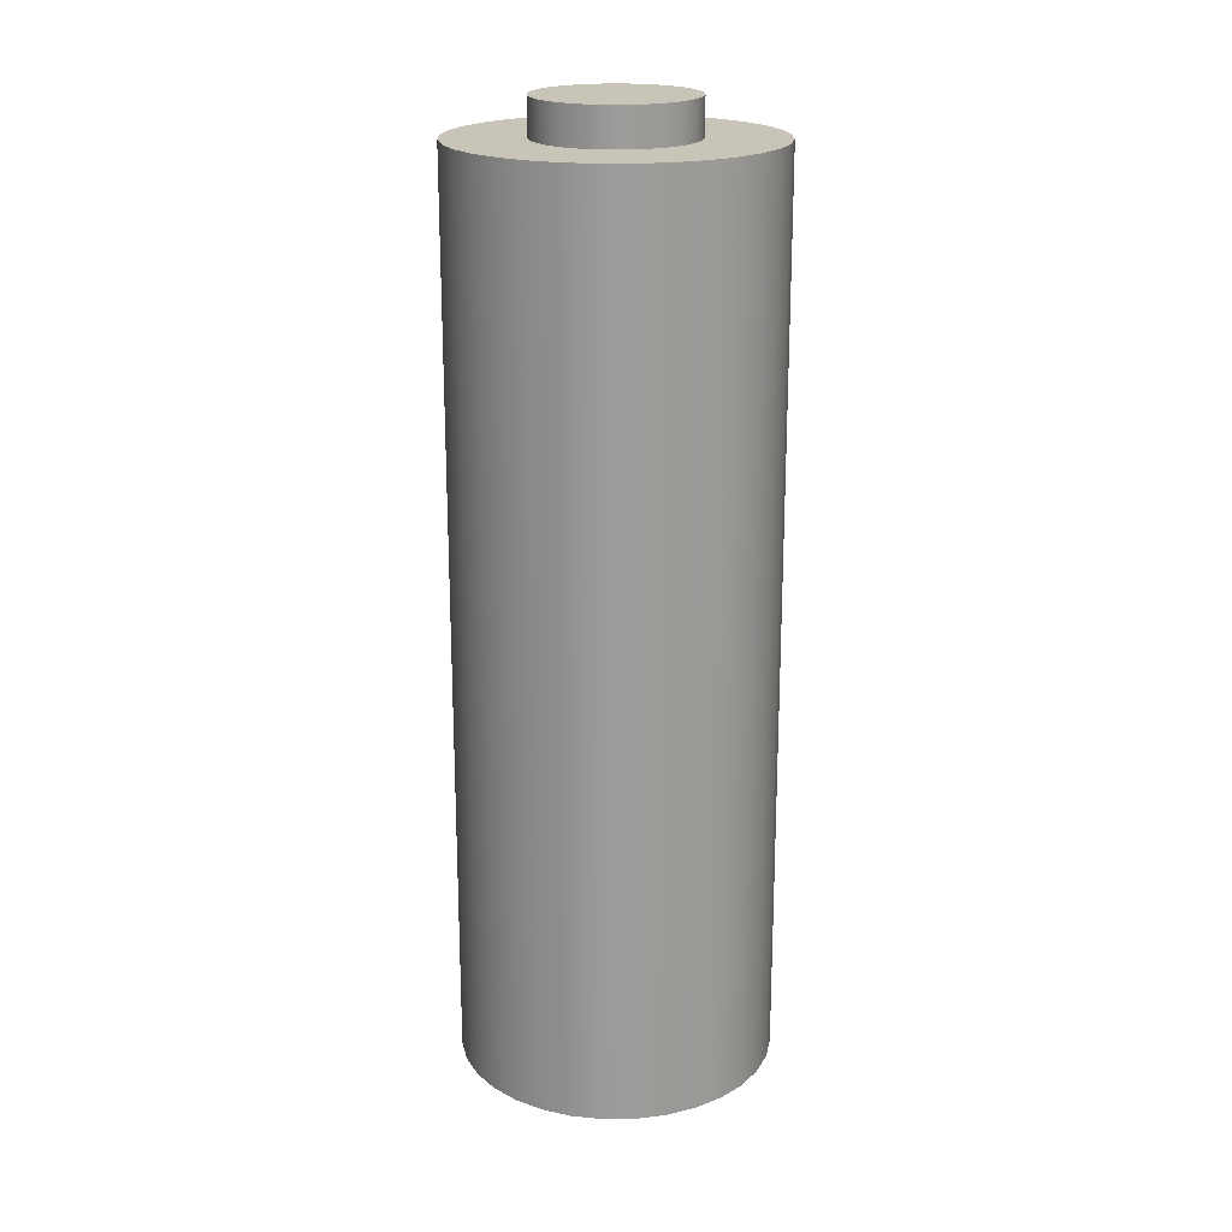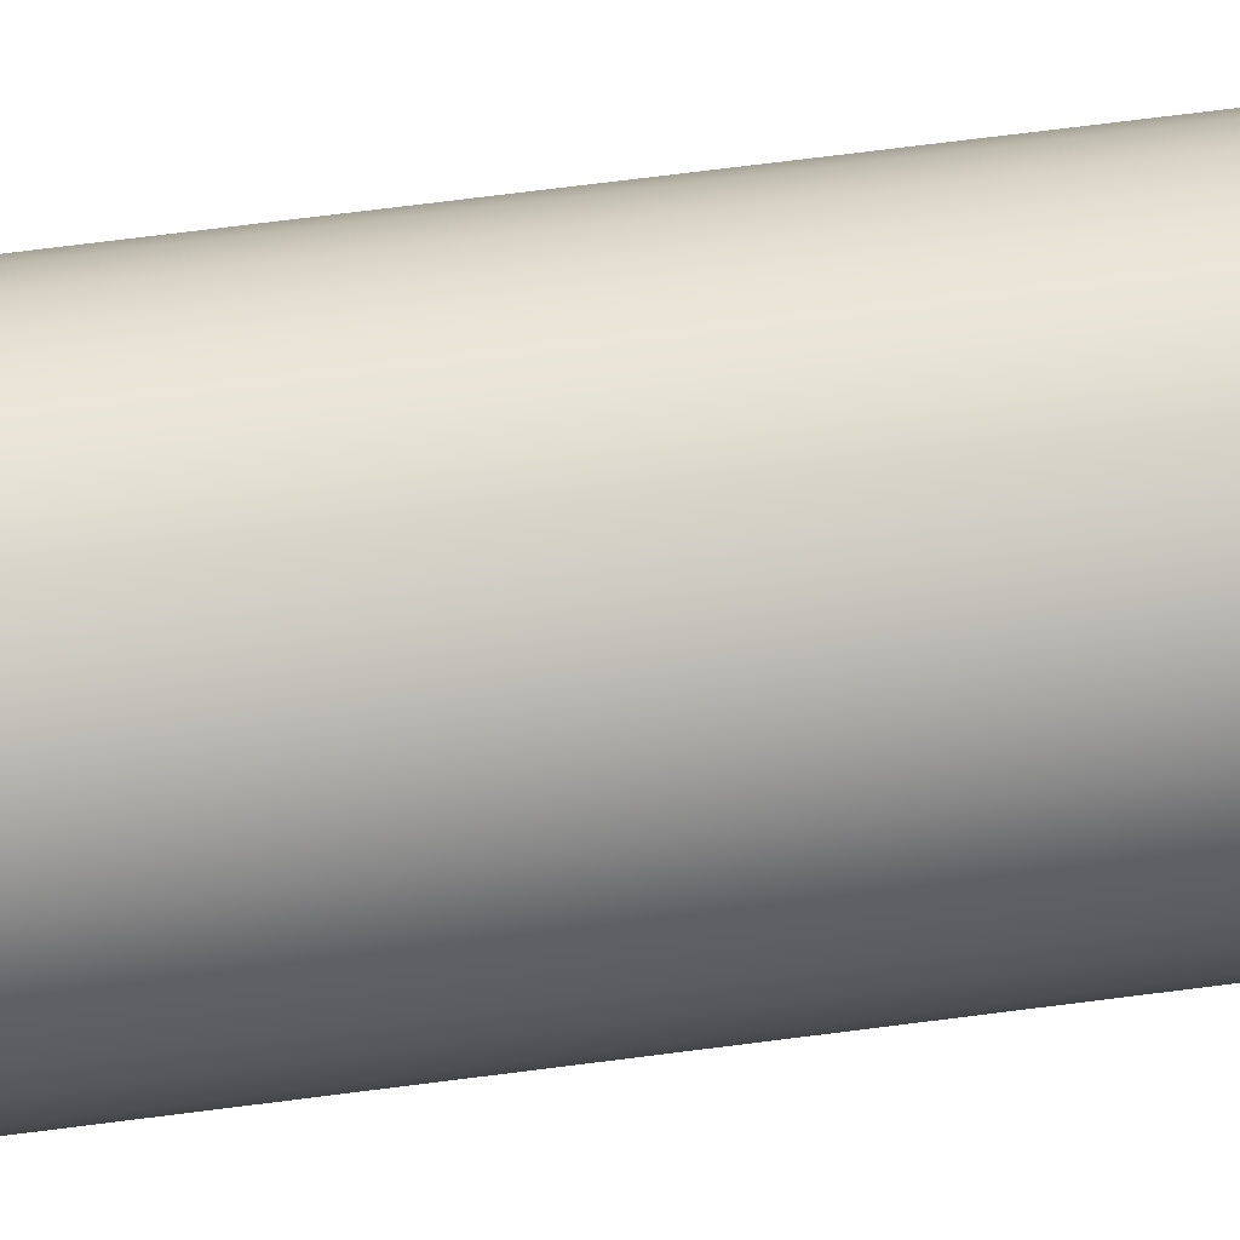
<metadata>
{"format":"obj","ext":"obj","renderer":"f3d","projection":"perspective","resolution":1024,"background":"white","views":[{"elev":20.2,"azim":117.2,"up":"+Z"},{"elev":73.0,"azim":-97.2,"up":"+Y"}]}
</metadata>
<code>
g BatterySingle
v 0.1728 0.2586 -0.8956
v 0.2199 0.2199 -0.8956
v 0.2199 0.2199 0.894
v 0.1728 0.2586 0.894
v 0.119 0.2873 -0.8956
v 0.119 0.2873 0.894
v 0.06067 0.305 -0.8956
v 0.06067 0.305 0.894
v -9.076e-09 0.311 -0.8956
v -9.076e-09 0.311 0.894
v -0.06067 0.305 -0.8956
v -0.06067 0.305 0.894
v -0.119 0.2873 -0.8956
v -0.119 0.2873 0.894
v -0.1728 0.2586 -0.8956
v -0.1728 0.2586 0.894
v -0.2199 0.2199 -0.8956
v -0.2199 0.2199 0.894
v 0.2199 0.2199 -0.8956
v 0.2586 0.1728 0.894
v 0.2199 0.2199 0.894
v 0.2586 0.1728 -0.8956
v 0.2873 0.119 0.894
v 0.2873 0.119 -0.8956
v 0.305 0.06067 0.894
v 0.305 0.06067 -0.8956
v 0.311 1.138e-08 0.894
v 0.311 1.138e-08 -0.8956
v 0.305 -0.06067 0.894
v 0.305 -0.06067 -0.8956
v 0.2873 -0.119 0.894
v 0.2873 -0.119 -0.8956
v 0.2586 -0.1728 0.894
v 0.2586 -0.1728 -0.8956
v 0.2586 -0.1728 -0.8956
v 0.2199 -0.2199 0.894
v 0.2586 -0.1728 0.894
v 0.2199 -0.2199 -0.8956
v 0.1728 -0.2586 0.894
v 0.1728 -0.2586 -0.8956
v 0.119 -0.2873 0.894
v 0.119 -0.2873 -0.8956
v 0.06067 -0.305 0.894
v 0.06067 -0.305 -0.8956
v -1.104e-07 -0.311 0.894
v -1.104e-07 -0.311 -0.8956
v -0.06067 -0.305 0.894
v -0.06067 -0.305 -0.8956
v -0.119 -0.2873 0.894
v -0.119 -0.2873 -0.8956
v -0.1728 -0.2586 0.894
v -0.1728 -0.2586 -0.8956
v -0.2199 -0.2199 0.894
v -0.2199 -0.2199 -0.8956
v -0.2199 -0.2199 -0.8956
v -0.2586 -0.1728 0.894
v -0.2199 -0.2199 0.894
v -0.2586 -0.1728 -0.8956
v -0.2873 -0.119 0.894
v -0.2873 -0.119 -0.8956
v -0.305 -0.06067 0.894
v -0.305 -0.06067 -0.8956
v -0.311 2.882e-07 0.894
v -0.311 2.882e-07 -0.8956
v -0.305 0.06067 0.894
v -0.305 0.06067 -0.8956
v -0.2873 0.119 0.894
v -0.2873 0.119 -0.8956
v -0.2586 0.1728 0.894
v -0.2586 0.1728 -0.8956
v -0.2199 0.2199 0.894
v -0.2199 0.2199 -0.8956
v 0.1522 0.03027 0.9678
v 0.1551 5.111e-08 0.9678
v 0.1522 -0.03027 0.9678
v 0.1433 0.05937 0.9678
v 0.1433 -0.05937 0.9678
v 0.129 0.08619 0.9678
v 0.129 -0.08619 0.9678
v 0.1097 0.1097 0.9678
v 0.1097 -0.1097 0.9678
v 0.08619 0.129 0.9678
v 0.08619 -0.129 0.9678
v 0.05937 0.1433 0.9678
v 0.05937 -0.1433 0.9678
v 0.03027 0.1522 0.9678
v 0.03027 -0.1522 0.9678
v 3.16e-08 0.1551 0.9678
v -1.895e-08 -0.1551 0.9678
v -0.03027 0.1522 0.9678
v -0.03027 -0.1522 0.9678
v -0.05937 0.1433 0.9678
v -0.05937 -0.1433 0.9678
v -0.08619 0.129 0.9678
v -0.08619 -0.129 0.9678
v -0.1097 0.1097 0.9678
v -0.1097 -0.1097 0.9678
v -0.129 0.08619 0.9678
v -0.129 -0.08619 0.9678
v -0.1433 0.05937 0.9678
v -0.1433 -0.05937 0.9678
v -0.1522 0.03027 0.9678
v -0.1522 -0.03027 0.9678
v -0.1551 1.892e-07 0.9678
v -0.08619 0.129 0.894
v -0.1097 0.1097 0.9678
v -0.1097 0.1097 0.894
v -0.08619 0.129 0.9678
v -0.05937 0.1433 0.894
v -0.05937 0.1433 0.9678
v -0.03027 0.1522 0.894
v -0.03027 0.1522 0.9678
v 4.169e-09 0.1551 0.894
v 3.16e-08 0.1551 0.9678
v 0.03027 0.1522 0.894
v 0.03027 0.1522 0.9678
v 0.05937 0.1433 0.894
v 0.05937 0.1433 0.9678
v 0.08619 0.129 0.894
v 0.08619 0.129 0.9678
v 0.1097 0.1097 0.894
v 0.1097 0.1097 0.9678
v 0.129 0.08619 0.894
v 0.1097 0.1097 0.9678
v 0.1097 0.1097 0.894
v 0.129 0.08619 0.9678
v 0.1433 0.05937 0.894
v 0.1433 0.05937 0.9678
v 0.1522 0.03027 0.894
v 0.1522 0.03027 0.9678
v 0.1551 5.111e-08 0.894
v 0.1551 5.111e-08 0.9678
v 0.1522 -0.03027 0.894
v 0.1522 -0.03027 0.9678
v 0.1433 -0.05937 0.894
v 0.1433 -0.05937 0.9678
v 0.129 -0.08619 0.894
v 0.129 -0.08619 0.9678
v 0.1097 -0.1097 0.894
v 0.1097 -0.1097 0.9678
v -0.1097 -0.1097 0.894
v -0.1097 -0.1097 0.9678
v -0.08619 -0.129 0.9678
v -0.08619 -0.129 0.894
v -0.05937 -0.1433 0.9678
v -0.05937 -0.1433 0.894
v -0.03027 -0.1522 0.9678
v -0.03027 -0.1522 0.894
v -1.895e-08 -0.1551 0.9678
v -4.638e-08 -0.1551 0.894
v 0.03027 -0.1522 0.9678
v 0.03027 -0.1522 0.894
v 0.05937 -0.1433 0.9678
v 0.05937 -0.1433 0.894
v 0.08619 -0.129 0.9678
v 0.08619 -0.129 0.894
v 0.1097 -0.1097 0.9678
v 0.1097 -0.1097 0.894
v -0.129 -0.08619 0.894
v -0.1097 -0.1097 0.9678
v -0.1097 -0.1097 0.894
v -0.129 -0.08619 0.9678
v -0.1433 -0.05937 0.894
v -0.1433 -0.05937 0.9678
v -0.1522 -0.03027 0.894
v -0.1522 -0.03027 0.9678
v -0.1551 1.892e-07 0.894
v -0.1551 1.892e-07 0.9678
v -0.1522 0.03027 0.894
v -0.1522 0.03027 0.9678
v -0.1433 0.05937 0.894
v -0.1433 0.05937 0.9678
v -0.129 0.08619 0.894
v -0.129 0.08619 0.9678
v -0.1097 0.1097 0.894
v -0.1097 0.1097 0.9678
v 0.2081 -0.0414 -0.9577
v 0.2122 3.656e-08 -0.9577
v 0.2081 0.0414 -0.9577
v 0.196 -0.0812 -0.9577
v 0.196 0.0812 -0.9577
v 0.1764 -0.1179 -0.9577
v 0.1764 0.1179 -0.9577
v 0.15 -0.15 -0.9577
v 0.15 0.15 -0.9577
v 0.1179 -0.1764 -0.9577
v 0.1179 0.1764 -0.9577
v 0.0812 0.196 -0.9577
v 0.0812 -0.196 -0.9577
v 0.0414 0.2081 -0.9577
v 0.0414 -0.2081 -0.9577
v 1.046e-08 0.2122 -0.9577
v -5.868e-08 -0.2122 -0.9577
v -0.0414 0.2081 -0.9577
v -0.0414 -0.2081 -0.9577
v -0.0812 0.196 -0.9577
v -0.0812 -0.196 -0.9577
v -0.1179 0.1764 -0.9577
v -0.1179 -0.1764 -0.9577
v -0.15 0.15 -0.9577
v -0.15 -0.15 -0.9577
v -0.1764 0.1179 -0.9577
v -0.1764 -0.1179 -0.9577
v -0.196 0.0812 -0.9577
v -0.196 -0.0812 -0.9577
v -0.2081 0.0414 -0.9577
v -0.2081 -0.0414 -0.9577
v -0.2122 2.254e-07 -0.9577
v -0.1764 0.1179 -0.9115
v -0.15 0.15 -0.9577
v -0.15 0.15 -0.9115
v -0.1764 0.1179 -0.9577
v -0.196 0.0812 -0.9115
v -0.196 0.0812 -0.9577
v -0.2081 0.0414 -0.9115
v -0.2081 0.0414 -0.9577
v -0.2122 2.254e-07 -0.9115
v -0.2122 2.254e-07 -0.9577
v -0.2081 -0.0414 -0.9115
v -0.2081 -0.0414 -0.9577
v -0.196 -0.0812 -0.9115
v -0.196 -0.0812 -0.9577
v -0.1764 -0.1179 -0.9115
v -0.1764 -0.1179 -0.9577
v -0.15 -0.15 -0.9115
v -0.15 -0.15 -0.9577
v -0.15 0.15 -0.9115
v -0.15 0.15 -0.9577
v -0.1179 0.1764 -0.9577
v -0.1179 0.1764 -0.9115
v -0.0812 0.196 -0.9577
v -0.0812 0.196 -0.9115
v -0.0414 0.2081 -0.9577
v -0.0414 0.2081 -0.9115
v 1.046e-08 0.2122 -0.9577
v 5.766e-11 0.2122 -0.9115
v 0.0414 0.2081 -0.9577
v 0.0414 0.2081 -0.9115
v 0.0812 0.196 -0.9577
v 0.0812 0.196 -0.9115
v 0.1179 0.1764 -0.9577
v 0.1179 0.1764 -0.9115
v 0.15 0.15 -0.9577
v 0.15 0.15 -0.9115
v 0.15 0.15 -0.9115
v 0.15 0.15 -0.9577
v 0.1764 0.1179 -0.9577
v 0.1764 0.1179 -0.9115
v 0.196 0.0812 -0.9577
v 0.196 0.0812 -0.9115
v 0.2081 0.0414 -0.9577
v 0.2081 0.0414 -0.9115
v 0.2122 3.656e-08 -0.9577
v 0.2122 3.656e-08 -0.9115
v 0.2081 -0.0414 -0.9577
v 0.2081 -0.0414 -0.9115
v 0.196 -0.0812 -0.9577
v 0.196 -0.0812 -0.9115
v 0.1764 -0.1179 -0.9577
v 0.1764 -0.1179 -0.9115
v -0.1179 -0.1764 -0.9115
v -0.15 -0.15 -0.9577
v -0.15 -0.15 -0.9115
v -0.1179 -0.1764 -0.9577
v -0.0812 -0.196 -0.9115
v -0.0812 -0.196 -0.9577
v -0.0414 -0.2081 -0.9115
v -0.0414 -0.2081 -0.9577
v -6.908e-08 -0.2122 -0.9115
v -5.868e-08 -0.2122 -0.9577
v 0.0414 -0.2081 -0.9115
v 0.0414 -0.2081 -0.9577
v 0.0812 -0.196 -0.9115
v 0.0812 -0.196 -0.9577
v 0.1179 -0.1764 -0.9115
v 0.1179 -0.1764 -0.9577
v 0.15 -0.15 -0.9115
v 0.15 -0.15 -0.9577
v 0.1764 -0.1179 -0.9115
v 0.1764 -0.1179 -0.9577
v -0.119 -0.2873 -0.8956
v -0.1179 -0.1764 -0.9115
v -0.1728 -0.2586 -0.8956
v -0.0812 -0.196 -0.9115
v -0.15 -0.15 -0.9115
v -0.06067 -0.305 -0.8956
v -0.2199 -0.2199 -0.8956
v -0.0414 -0.2081 -0.9115
v -0.1764 -0.1179 -0.9115
v -1.104e-07 -0.311 -0.8956
v -0.2586 -0.1728 -0.8956
v -6.908e-08 -0.2122 -0.9115
v -0.196 -0.0812 -0.9115
v 0.06067 -0.305 -0.8956
v -0.2873 -0.119 -0.8956
v 0.0414 -0.2081 -0.9115
v -0.2081 -0.0414 -0.9115
v 0.119 -0.2873 -0.8956
v -0.305 -0.06067 -0.8956
v 0.0812 -0.196 -0.9115
v -0.2122 2.254e-07 -0.9115
v 0.1728 -0.2586 -0.8956
v -0.311 2.882e-07 -0.8956
v 0.1179 -0.1764 -0.9115
v -0.2081 0.0414 -0.9115
v 0.2199 -0.2199 -0.8956
v -0.305 0.06067 -0.8956
v 0.15 -0.15 -0.9115
v -0.196 0.0812 -0.9115
v 0.2586 -0.1728 -0.8956
v -0.2873 0.119 -0.8956
v 0.1764 -0.1179 -0.9115
v -0.1764 0.1179 -0.9115
v 0.2873 -0.119 -0.8956
v -0.2586 0.1728 -0.8956
v 0.196 -0.0812 -0.9115
v -0.15 0.15 -0.9115
v 0.305 -0.06067 -0.8956
v -0.2199 0.2199 -0.8956
v 0.2081 -0.0414 -0.9115
v -0.1179 0.1764 -0.9115
v 0.311 1.138e-08 -0.8956
v -0.1728 0.2586 -0.8956
v 0.2122 3.656e-08 -0.9115
v -0.0812 0.196 -0.9115
v 0.305 0.06067 -0.8956
v -0.119 0.2873 -0.8956
v 0.2081 0.0414 -0.9115
v -0.0414 0.2081 -0.9115
v 0.2873 0.119 -0.8956
v -0.06067 0.305 -0.8956
v 0.196 0.0812 -0.9115
v 5.766e-11 0.2122 -0.9115
v 0.2586 0.1728 -0.8956
v -9.076e-09 0.311 -0.8956
v 0.1764 0.1179 -0.9115
v 0.0414 0.2081 -0.9115
v 0.2199 0.2199 -0.8956
v 0.06067 0.305 -0.8956
v 0.15 0.15 -0.9115
v 0.0812 0.196 -0.9115
v 0.1728 0.2586 -0.8956
v 0.119 0.2873 -0.8956
v 0.1179 0.1764 -0.9115
v 0.305 0.06067 0.894
v 0.2402 0.0995 0.894
v 0.2873 0.119 0.894
v 0.255 0.05072 0.894
v 0.311 1.138e-08 0.894
v 0.2162 0.1445 0.894
v 0.2586 0.1728 0.894
v 0.26 2.437e-08 0.894
v 0.305 -0.06067 0.894
v 0.1839 0.1839 0.894
v 0.2199 0.2199 0.894
v 0.255 -0.05072 0.894
v 0.2873 -0.119 0.894
v 0.1445 0.2162 0.894
v 0.1728 0.2586 0.894
v 0.2402 -0.0995 0.894
v 0.2586 -0.1728 0.894
v 0.0995 0.2402 0.894
v 0.119 0.2873 0.894
v 0.2162 -0.1445 0.894
v 0.2199 -0.2199 0.894
v 0.05072 0.255 0.894
v 0.06067 0.305 0.894
v 0.1839 -0.1839 0.894
v 0.1728 -0.2586 0.894
v -4.745e-09 0.26 0.894
v -9.076e-09 0.311 0.894
v 0.1445 -0.2162 0.894
v 0.119 -0.2873 0.894
v -0.05072 0.255 0.894
v -0.06067 0.305 0.894
v 0.0995 -0.2402 0.894
v 0.06067 -0.305 0.894
v -0.0995 0.2402 0.894
v -0.119 0.2873 0.894
v 0.05072 -0.255 0.894
v -1.104e-07 -0.311 0.894
v -0.1445 0.2162 0.894
v -0.1728 0.2586 0.894
v -8.947e-08 -0.26 0.894
v -0.06067 -0.305 0.894
v -0.1839 0.1839 0.894
v -0.2199 0.2199 0.894
v -0.05073 -0.255 0.894
v -0.119 -0.2873 0.894
v -0.2162 0.1445 0.894
v -0.2586 0.1728 0.894
v -0.0995 -0.2402 0.894
v -0.1728 -0.2586 0.894
v -0.2402 0.0995 0.894
v -0.2873 0.119 0.894
v -0.1445 -0.2162 0.894
v -0.2199 -0.2199 0.894
v -0.255 0.05073 0.894
v -0.305 0.06067 0.894
v -0.1839 -0.1839 0.894
v -0.2586 -0.1728 0.894
v -0.26 2.558e-07 0.894
v -0.311 2.882e-07 0.894
v -0.2162 -0.1445 0.894
v -0.2873 -0.119 0.894
v -0.255 -0.05072 0.894
v -0.305 -0.06067 0.894
v -0.2402 -0.0995 0.894
v -0.1522 0.03027 0.894
v -0.1433 0.05937 0.894
v -0.1551 1.892e-07 0.894
v -0.1522 -0.03027 0.894
v -0.129 0.08619 0.894
v -0.1433 -0.05937 0.894
v -0.129 -0.08619 0.894
v -0.1097 0.1097 0.894
v -0.1097 -0.1097 0.894
v -0.08619 0.129 0.894
v -0.08619 -0.129 0.894
v -0.05937 0.1433 0.894
v -0.05937 -0.1433 0.894
v -0.03027 0.1522 0.894
v -0.03027 -0.1522 0.894
v 4.169e-09 0.1551 0.894
v -4.638e-08 -0.1551 0.894
v 0.03027 0.1522 0.894
v 0.03027 -0.1522 0.894
v 0.05937 0.1433 0.894
v 0.05937 -0.1433 0.894
v 0.08619 0.129 0.894
v 0.08619 -0.129 0.894
v 0.1097 0.1097 0.894
v 0.1097 -0.1097 0.894
v 0.129 0.08619 0.894
v 0.129 -0.08619 0.894
v 0.1433 0.05937 0.894
v 0.1433 -0.05937 0.894
v 0.1522 0.03027 0.894
v 0.1522 -0.03027 0.894
v 0.1551 5.111e-08 0.894
g BatterySingle_0
f 3 2 1
f 4 3 1
f 4 1 5
f 6 4 5
f 6 5 7
f 8 6 7
f 8 7 9
f 10 8 9
f 10 9 11
f 12 10 11
f 12 11 13
f 14 12 13
f 14 13 15
f 16 14 15
f 16 15 17
f 18 16 17
f 21 20 19
f 20 22 19
f 20 23 22
f 23 24 22
f 23 25 24
f 25 26 24
f 25 27 26
f 27 28 26
f 27 29 28
f 29 30 28
f 29 31 30
f 31 32 30
f 31 33 32
f 33 34 32
f 37 36 35
f 36 38 35
f 36 39 38
f 39 40 38
f 39 41 40
f 41 42 40
f 41 43 42
f 43 44 42
f 43 45 44
f 45 46 44
f 45 47 46
f 47 48 46
f 47 49 48
f 49 50 48
f 49 51 50
f 51 52 50
f 51 53 52
f 53 54 52
f 57 56 55
f 56 58 55
f 56 59 58
f 59 60 58
f 59 61 60
f 61 62 60
f 61 63 62
f 63 64 62
f 63 65 64
f 65 66 64
f 65 67 66
f 67 68 66
f 67 69 68
f 69 70 68
f 69 71 70
f 71 72 70
f 75 74 73
f 73 76 75
f 76 77 75
f 76 78 77
f 78 79 77
f 78 80 79
f 80 81 79
f 80 82 81
f 82 83 81
f 82 84 83
f 84 85 83
f 84 86 85
f 86 87 85
f 86 88 87
f 88 89 87
f 88 90 89
f 90 91 89
f 90 92 91
f 92 93 91
f 92 94 93
f 94 95 93
f 94 96 95
f 96 97 95
f 96 98 97
f 98 99 97
f 98 100 99
f 100 101 99
f 100 102 101
f 102 103 101
f 102 104 103
f 107 106 105
f 106 108 105
f 105 108 109
f 108 110 109
f 109 110 111
f 110 112 111
f 111 112 113
f 112 114 113
f 113 114 115
f 114 116 115
f 115 116 117
f 116 118 117
f 117 118 119
f 118 120 119
f 119 120 121
f 120 122 121
f 125 124 123
f 124 126 123
f 123 126 127
f 126 128 127
f 127 128 129
f 128 130 129
f 129 130 131
f 130 132 131
f 131 132 133
f 132 134 133
f 133 134 135
f 134 136 135
f 135 136 137
f 136 138 137
f 137 138 139
f 138 140 139
f 143 142 141
f 144 143 141
f 145 143 144
f 146 145 144
f 147 145 146
f 148 147 146
f 149 147 148
f 150 149 148
f 151 149 150
f 152 151 150
f 153 151 152
f 154 153 152
f 155 153 154
f 156 155 154
f 157 155 156
f 158 157 156
f 161 160 159
f 160 162 159
f 159 162 163
f 162 164 163
f 163 164 165
f 164 166 165
f 165 166 167
f 166 168 167
f 167 168 169
f 168 170 169
f 169 170 171
f 170 172 171
f 171 172 173
f 172 174 173
f 173 174 175
f 174 176 175
f 179 178 177
f 177 180 179
f 180 181 179
f 180 182 181
f 182 183 181
f 182 184 183
f 184 185 183
f 184 186 185
f 186 187 185
f 186 188 187
f 186 189 188
f 189 190 188
f 189 191 190
f 191 192 190
f 191 193 192
f 193 194 192
f 193 195 194
f 195 196 194
f 195 197 196
f 197 198 196
f 197 199 198
f 199 200 198
f 199 201 200
f 201 202 200
f 201 203 202
f 203 204 202
f 203 205 204
f 205 206 204
f 205 207 206
f 207 208 206
f 211 210 209
f 210 212 209
f 209 212 213
f 212 214 213
f 213 214 215
f 214 216 215
f 215 216 217
f 216 218 217
f 217 218 219
f 218 220 219
f 219 220 221
f 220 222 221
f 221 222 223
f 222 224 223
f 223 224 225
f 224 226 225
f 229 228 227
f 230 229 227
f 231 229 230
f 232 231 230
f 233 231 232
f 234 233 232
f 235 233 234
f 236 235 234
f 237 235 236
f 238 237 236
f 239 237 238
f 240 239 238
f 241 239 240
f 242 241 240
f 243 241 242
f 244 243 242
f 247 246 245
f 248 247 245
f 249 247 248
f 250 249 248
f 251 249 250
f 252 251 250
f 253 251 252
f 254 253 252
f 255 253 254
f 256 255 254
f 257 255 256
f 258 257 256
f 259 257 258
f 260 259 258
f 263 262 261
f 262 264 261
f 261 264 265
f 264 266 265
f 265 266 267
f 266 268 267
f 267 268 269
f 268 270 269
f 269 270 271
f 270 272 271
f 271 272 273
f 272 274 273
f 273 274 275
f 274 276 275
f 275 276 277
f 276 278 277
f 277 278 279
f 278 280 279
f 283 282 281
f 282 284 281
f 285 282 283
f 281 284 286
f 287 285 283
f 284 288 286
f 289 285 287
f 286 288 290
f 291 289 287
f 288 292 290
f 293 289 291
f 290 292 294
f 295 293 291
f 292 296 294
f 297 293 295
f 294 296 298
f 299 297 295
f 296 300 298
f 301 297 299
f 298 300 302
f 303 301 299
f 300 304 302
f 305 301 303
f 302 304 306
f 307 305 303
f 304 308 306
f 309 305 307
f 306 308 310
f 311 309 307
f 308 312 310
f 313 309 311
f 310 312 314
f 315 313 311
f 312 316 314
f 317 313 315
f 314 316 318
f 319 317 315
f 316 320 318
f 321 317 319
f 318 320 322
f 323 321 319
f 320 324 322
f 325 321 323
f 322 324 326
f 327 325 323
f 324 328 326
f 329 325 327
f 326 328 330
f 331 329 327
f 328 332 330
f 333 329 331
f 330 332 334
f 335 333 331
f 332 336 334
f 337 333 335
f 334 336 338
f 339 337 335
f 336 340 338
f 341 337 339
f 338 340 342
f 343 341 339
f 340 344 342
f 344 341 343
f 342 344 343
f 347 346 345
f 346 348 345
f 345 348 349
f 350 346 347
f 351 350 347
f 348 352 349
f 349 352 353
f 354 350 351
f 355 354 351
f 352 356 353
f 353 356 357
f 358 354 355
f 359 358 355
f 356 360 357
f 357 360 361
f 362 358 359
f 363 362 359
f 360 364 361
f 361 364 365
f 366 362 363
f 367 366 363
f 364 368 365
f 365 368 369
f 370 366 367
f 371 370 367
f 368 372 369
f 369 372 373
f 374 370 371
f 375 374 371
f 372 376 373
f 373 376 377
f 378 374 375
f 379 378 375
f 376 380 377
f 377 380 381
f 382 378 379
f 383 382 379
f 380 384 381
f 381 384 385
f 386 382 383
f 387 386 383
f 384 388 385
f 385 388 389
f 390 386 387
f 391 390 387
f 388 392 389
f 389 392 393
f 394 390 391
f 395 394 391
f 392 396 393
f 393 396 397
f 398 394 395
f 399 398 395
f 396 400 397
f 397 400 401
f 402 398 399
f 403 402 399
f 400 404 401
f 401 404 405
f 406 402 403
f 407 406 403
f 405 408 407
f 404 408 405
f 408 406 407
f 398 409 394
f 409 410 394
f 411 409 398
f 402 411 398
f 394 410 390
f 412 411 402
f 406 412 402
f 410 413 390
f 414 412 406
f 408 414 406
f 390 413 386
f 415 414 408
f 404 415 408
f 413 416 386
f 417 415 404
f 386 416 382
f 400 417 404
f 416 418 382
f 419 417 400
f 382 418 378
f 396 419 400
f 418 420 378
f 421 419 396
f 378 420 374
f 392 421 396
f 420 422 374
f 423 421 392
f 374 422 370
f 388 423 392
f 422 424 370
f 425 423 388
f 370 424 366
f 384 425 388
f 424 426 366
f 427 425 384
f 366 426 362
f 380 427 384
f 426 428 362
f 429 427 380
f 362 428 358
f 376 429 380
f 428 430 358
f 431 429 376
f 358 430 354
f 372 431 376
f 430 432 354
f 433 431 372
f 354 432 350
f 368 433 372
f 432 434 350
f 435 433 368
f 350 434 346
f 364 435 368
f 434 436 346
f 437 435 364
f 346 436 348
f 360 437 364
f 436 438 348
f 439 437 360
f 348 438 352
f 356 439 360
f 438 440 352
f 440 439 356
f 352 440 356

</code>
